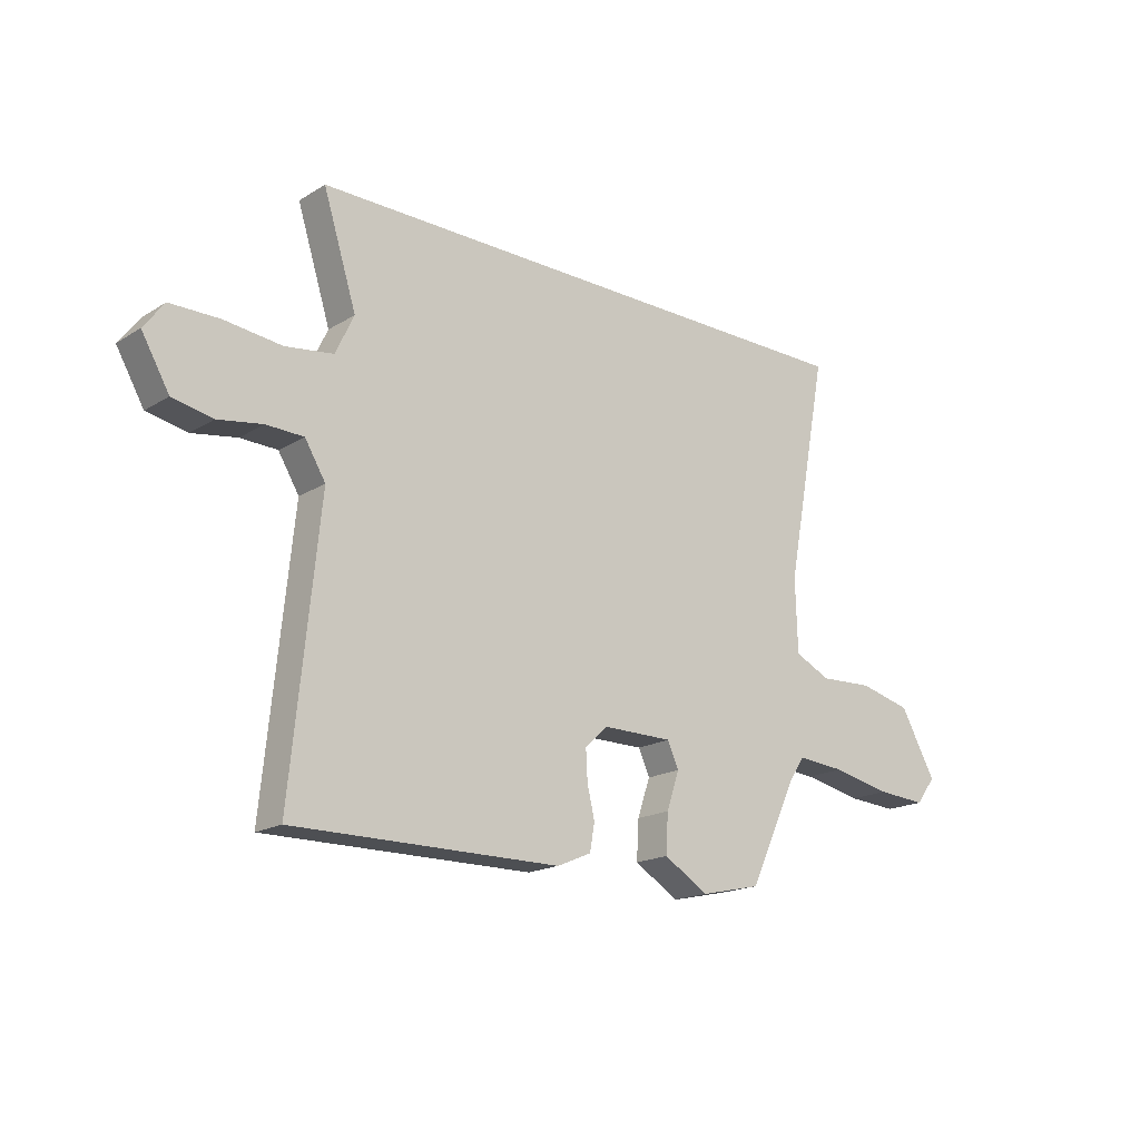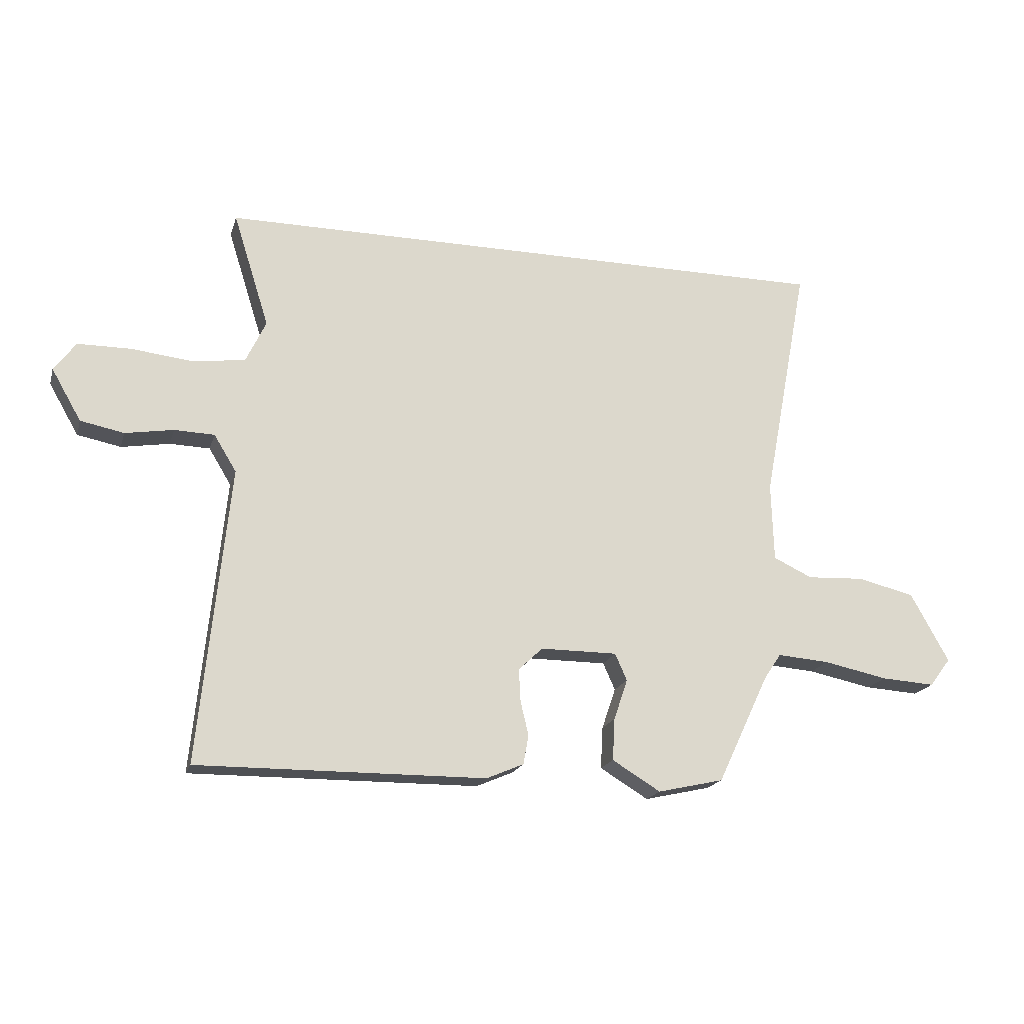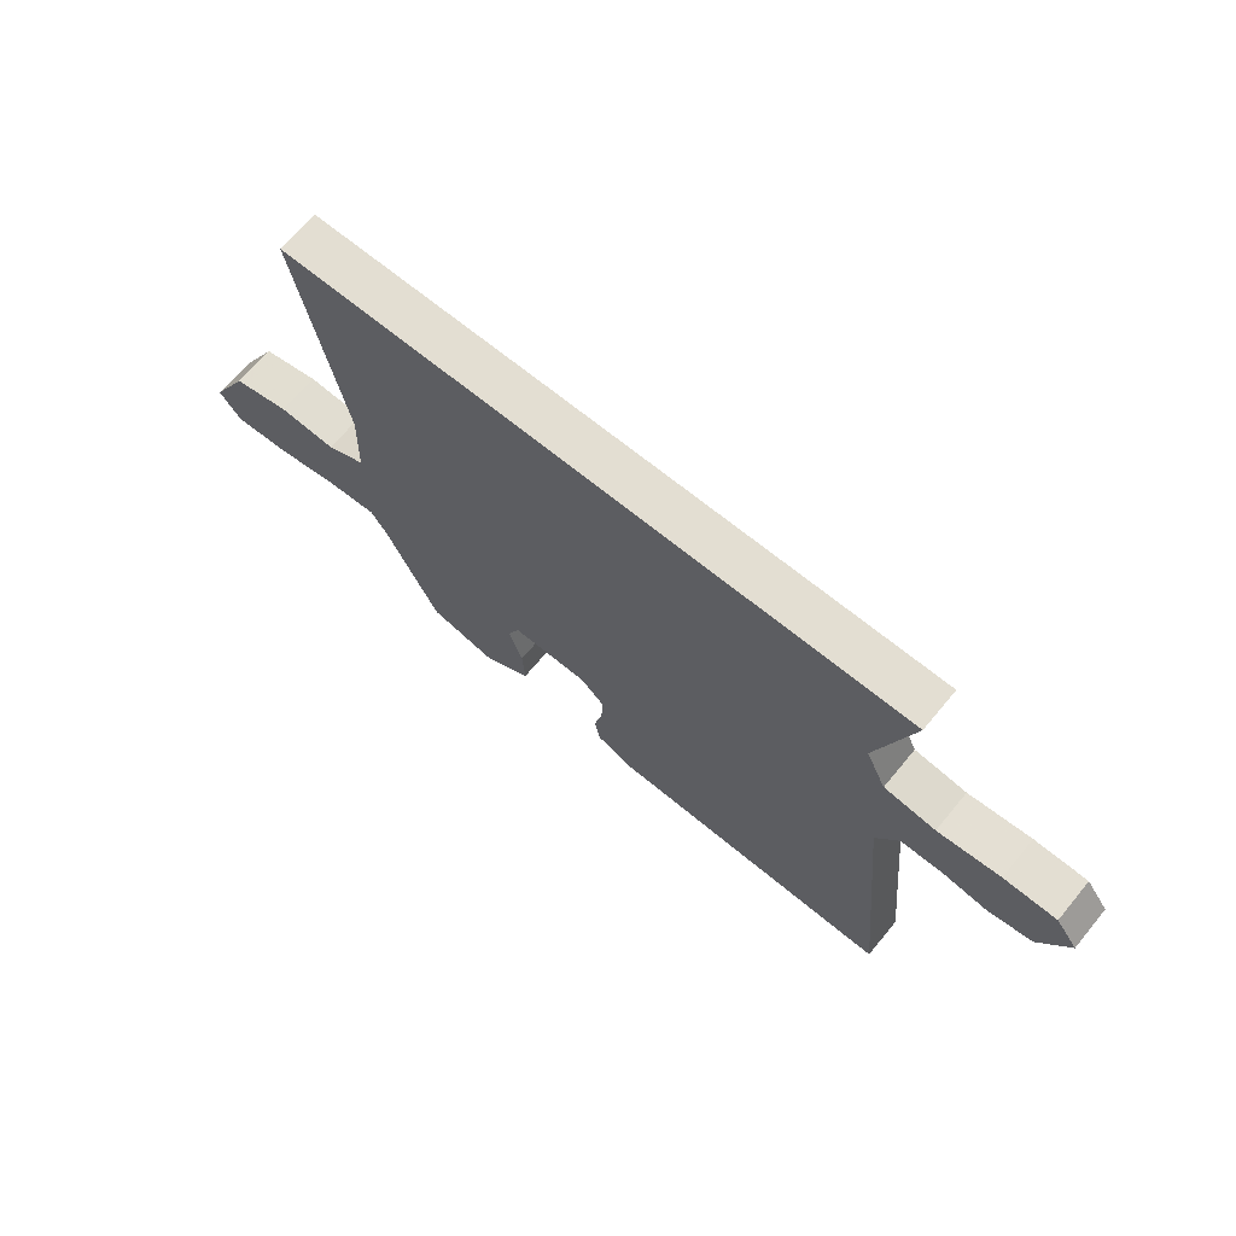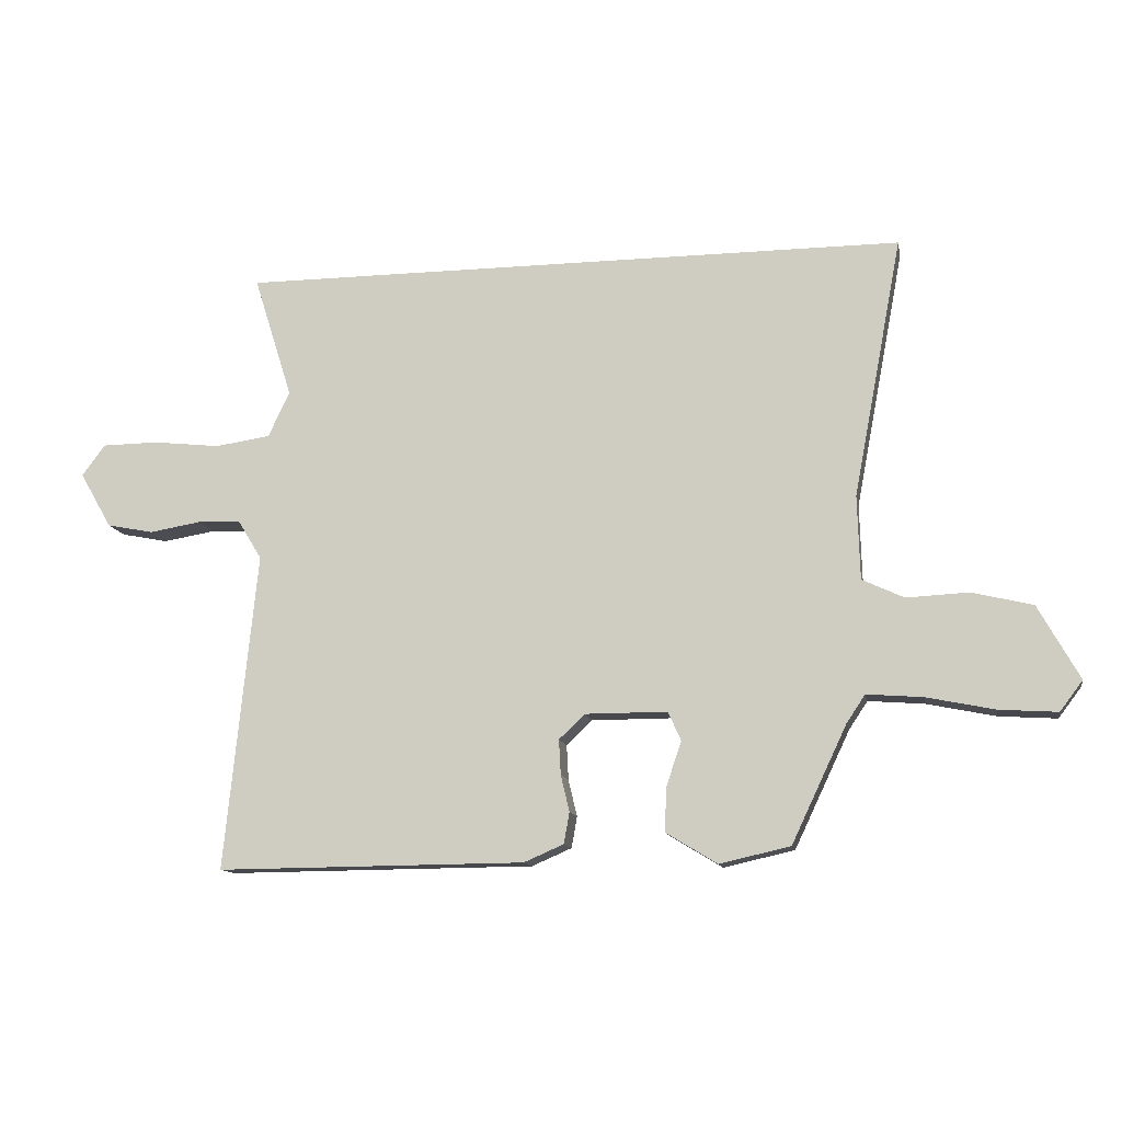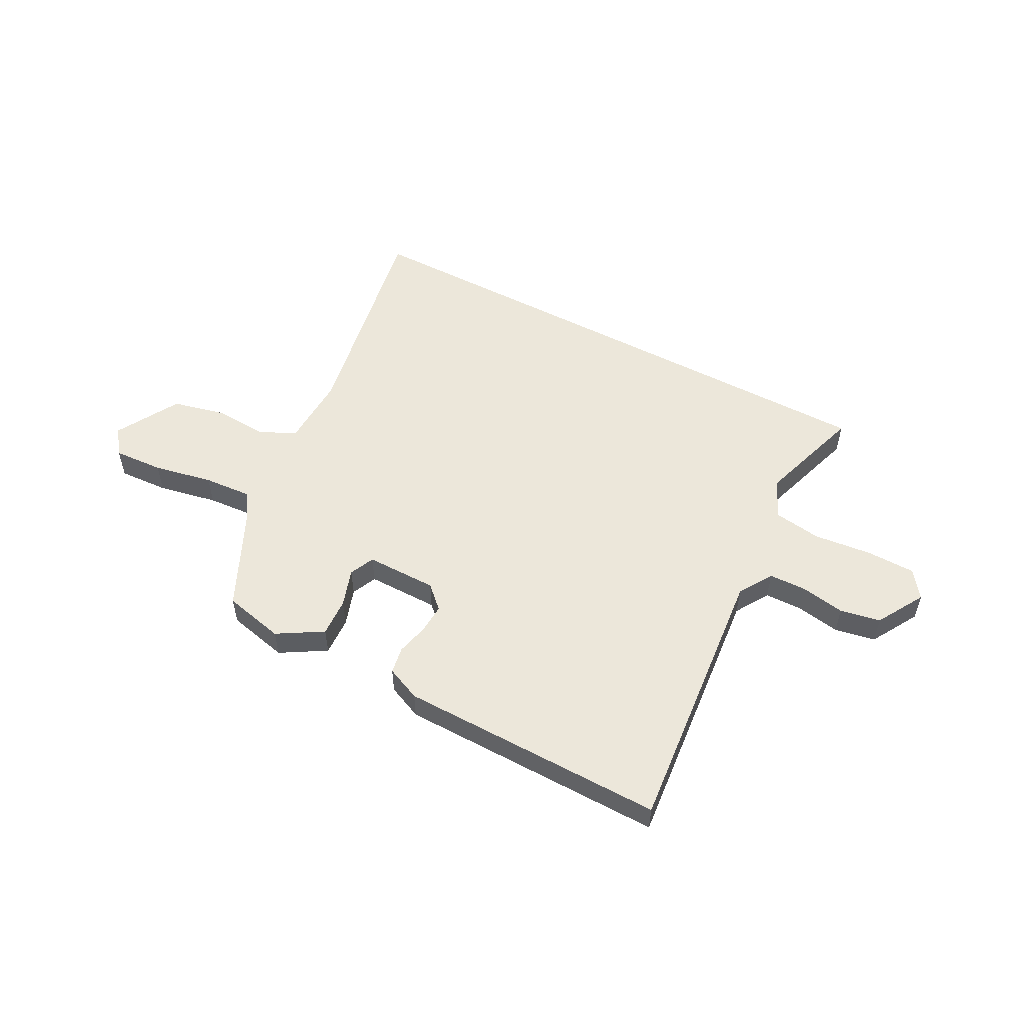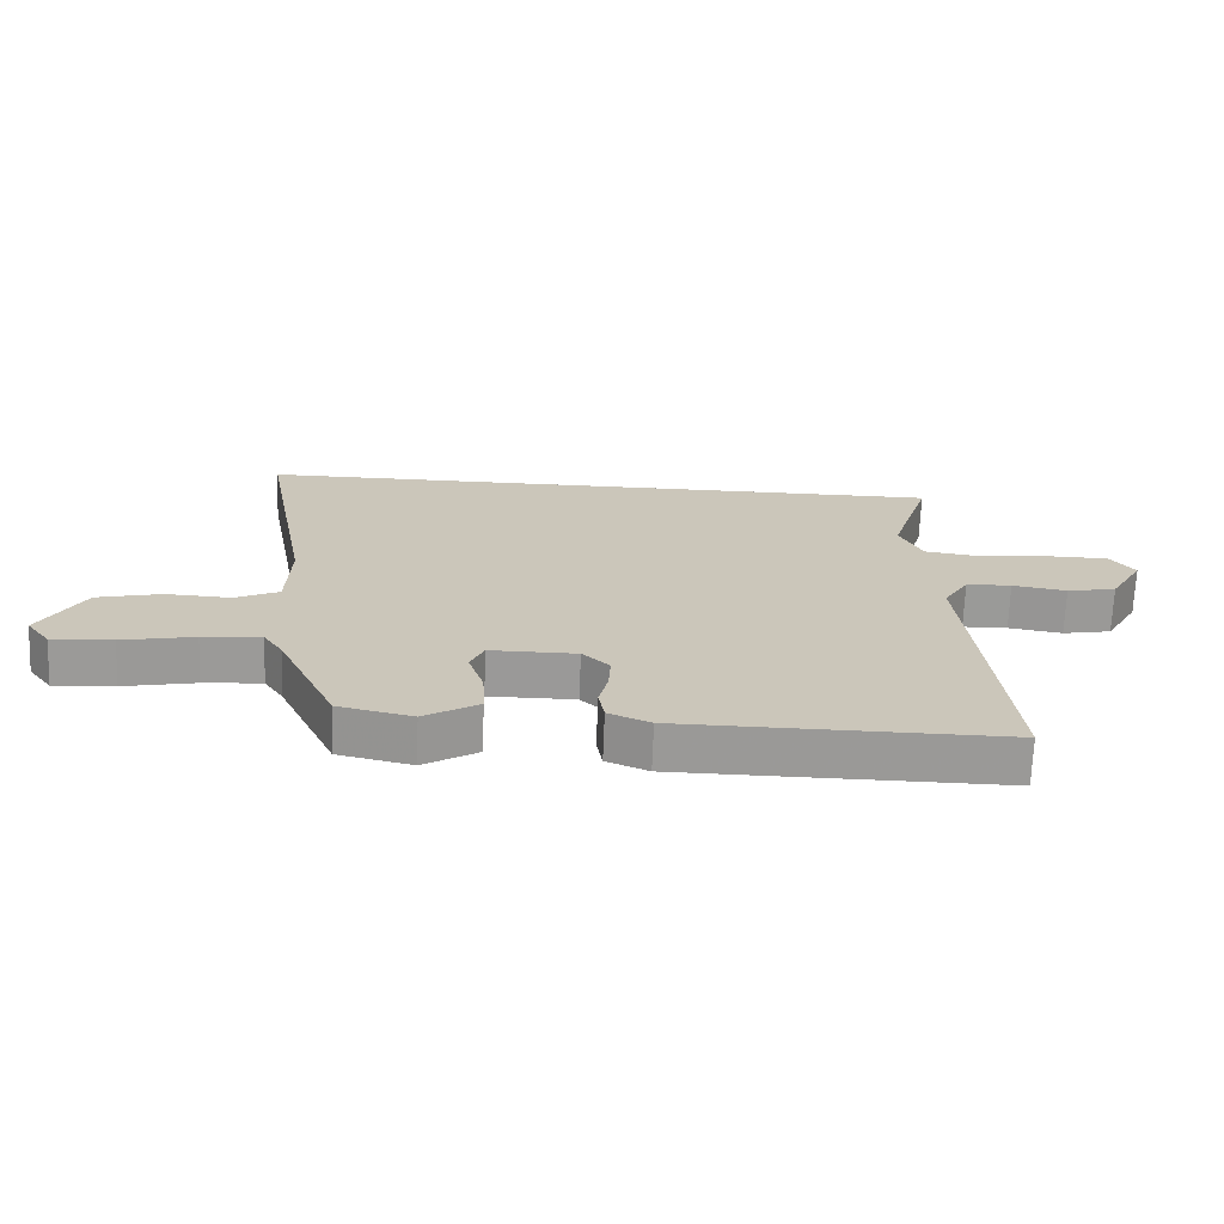
<metadata>
{"format":"obj","ext":"obj","renderer":"f3d","projection":"perspective","resolution":1024,"background":"white","views":[{"elev":-18.1,"azim":-40.5,"up":"+Z"},{"elev":-18.8,"azim":-15.0,"up":"+Z"},{"elev":67.4,"azim":-140.4,"up":"+Z"},{"elev":-12.4,"azim":10.4,"up":"+Z"},{"elev":53.5,"azim":-151.8,"up":"+Y"},{"elev":-69.1,"azim":177.8,"up":"+Z"}]}
</metadata>
<code>
v 0.378 0.07 -0.478
v 0.263 0.07 -0.504
v 0.179 0.07 -0.453
v 0.183 0.07 -0.38
v 0.207 0.07 -0.309
v 0.186 0.07 -0.262
v 0.052 0.07 -0.262
v 0.01 0.07 -0.302
v 0.013 0.07 -0.359
v 0.027 0.07 -0.418
v 0.018 0.07 -0.469
v -0.047 0.07 -0.497
v -0.549 0.07 -0.501
v -0.497 0.07 0.016
v -0.536 0.07 0.08
v -0.606 0.07 0.082
v -0.69 0.07 0.068
v -0.766 0.07 0.083
v -0.818 0.07 0.173
v -0.78 0.07 0.224
v -0.688 0.07 0.225
v -0.579 0.07 0.213
v -0.489 0.07 0.226
v -0.454 0.07 0.3
v -0.517 0.07 0.5
v 0.573 0.07 0.5
v 0.493 0.07 0.078
v 0.497 0.07 -0.059
v 0.565 0.07 -0.091
v 0.666 0.07 -0.086
v 0.765 0.07 -0.11
v 0.832 0.07 -0.23
v 0.795 0.07 -0.279
v 0.701 0.07 -0.273
v 0.589 0.07 -0.25
v 0.498 0.07 -0.243
v 0.468 0.07 -0.288
v 0.378 0 -0.478
v 0.263 0 -0.504
v 0.179 0 -0.453
v 0.183 0 -0.38
v 0.207 0 -0.309
v 0.186 0 -0.262
v 0.052 0 -0.262
v 0.01 0 -0.302
v 0.013 0 -0.359
v 0.027 0 -0.418
v 0.018 0 -0.469
v -0.047 0 -0.497
v -0.549 0 -0.501
v -0.497 0 0.016
v -0.536 0 0.08
v -0.606 0 0.082
v -0.69 0 0.068
v -0.766 0 0.083
v -0.818 0 0.173
v -0.78 0 0.224
v -0.688 0 0.225
v -0.579 0 0.213
v -0.489 0 0.226
v -0.454 0 0.3
v -0.517 0 0.5
v 0.573 0 0.5
v 0.493 0 0.078
v 0.497 0 -0.059
v 0.565 0 -0.091
v 0.666 0 -0.086
v 0.765 0 -0.11
v 0.832 0 -0.23
v 0.795 0 -0.279
v 0.701 0 -0.273
v 0.589 0 -0.25
v 0.498 0 -0.243
v 0.468 0 -0.288
f 32 33 34 35
f 32 35 36
f 29 30 31 32
f 28 29 32 36
f 27 28 36 37
f 24 25 26 27
f 23 24 27 37
f 19 20 21 22
f 16 17 18 19
f 15 16 19 22
f 14 15 22 23
f 12 13 14
f 9 10 11 12
f 8 9 12 14
f 7 8 14 23
f 2 3 4 5
f 37 1 2 5
f 37 5 6
f 23 37 6
f 6 7 23
f 72 71 70 69
f 73 72 69
f 69 68 67 66
f 73 69 66 65
f 74 73 65 64
f 64 63 62 61
f 74 64 61 60
f 59 58 57 56
f 56 55 54 53
f 59 56 53 52
f 60 59 52 51
f 51 50 49
f 49 48 47 46
f 51 49 46 45
f 60 51 45 44
f 42 41 40 39
f 42 39 38 74
f 43 42 74
f 43 74 60
f 60 44 43
f 1 38 39 2
f 2 39 40 3
f 3 40 41 4
f 4 41 42 5
f 5 42 43 6
f 6 43 44 7
f 7 44 45 8
f 8 45 46 9
f 9 46 47 10
f 10 47 48 11
f 11 48 49 12
f 12 49 50 13
f 13 50 51 14
f 14 51 52 15
f 15 52 53 16
f 16 53 54 17
f 17 54 55 18
f 18 55 56 19
f 19 56 57 20
f 20 57 58 21
f 21 58 59 22
f 22 59 60 23
f 23 60 61 24
f 24 61 62 25
f 25 62 63 26
f 26 63 64 27
f 27 64 65 28
f 28 65 66 29
f 29 66 67 30
f 30 67 68 31
f 31 68 69 32
f 32 69 70 33
f 33 70 71 34
f 34 71 72 35
f 35 72 73 36
f 36 73 74 37
f 37 74 38 1

</code>
